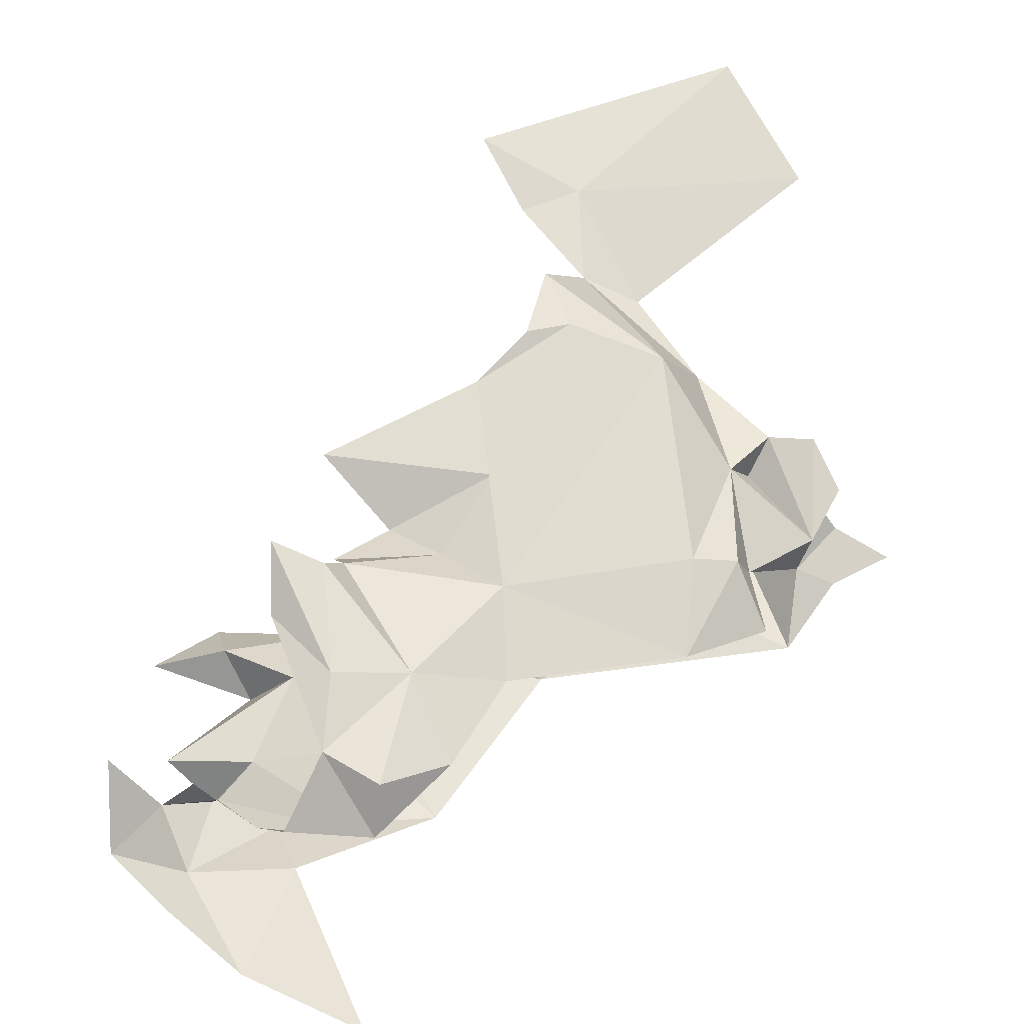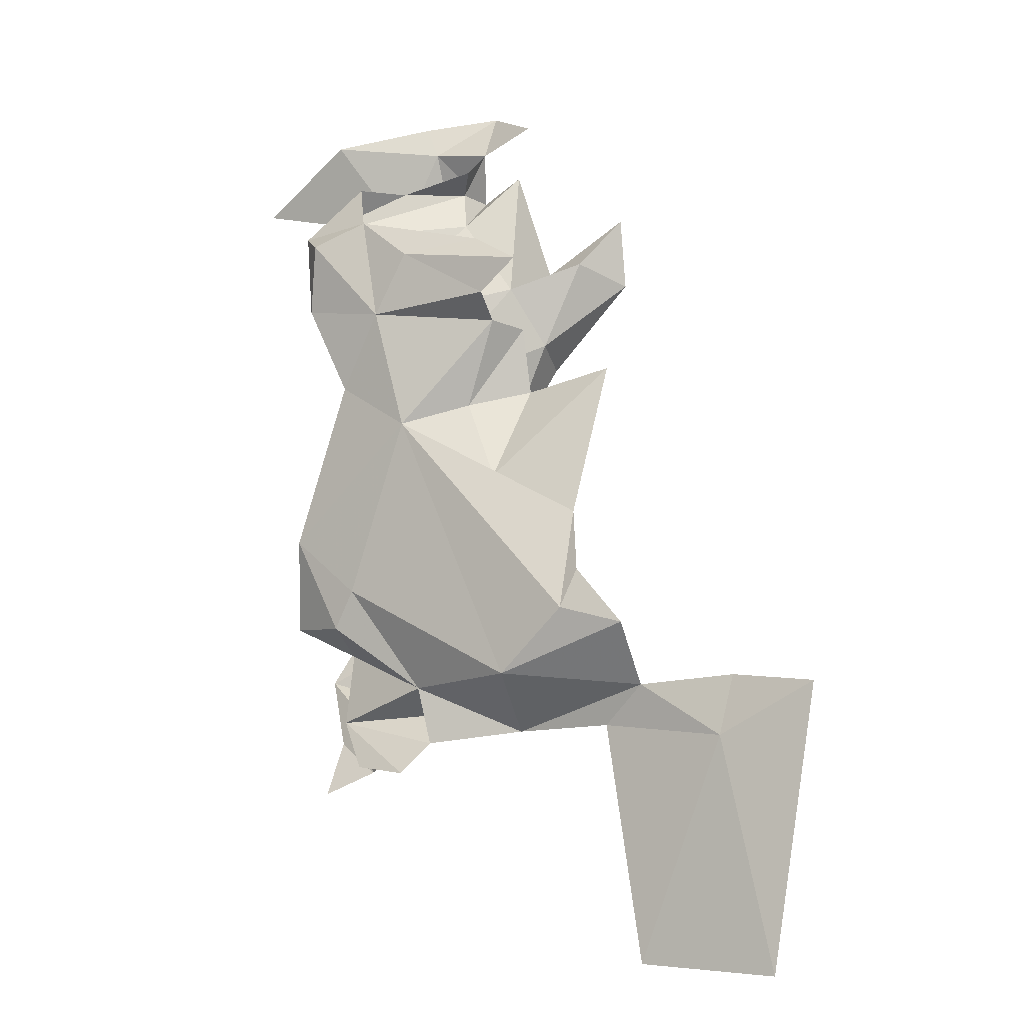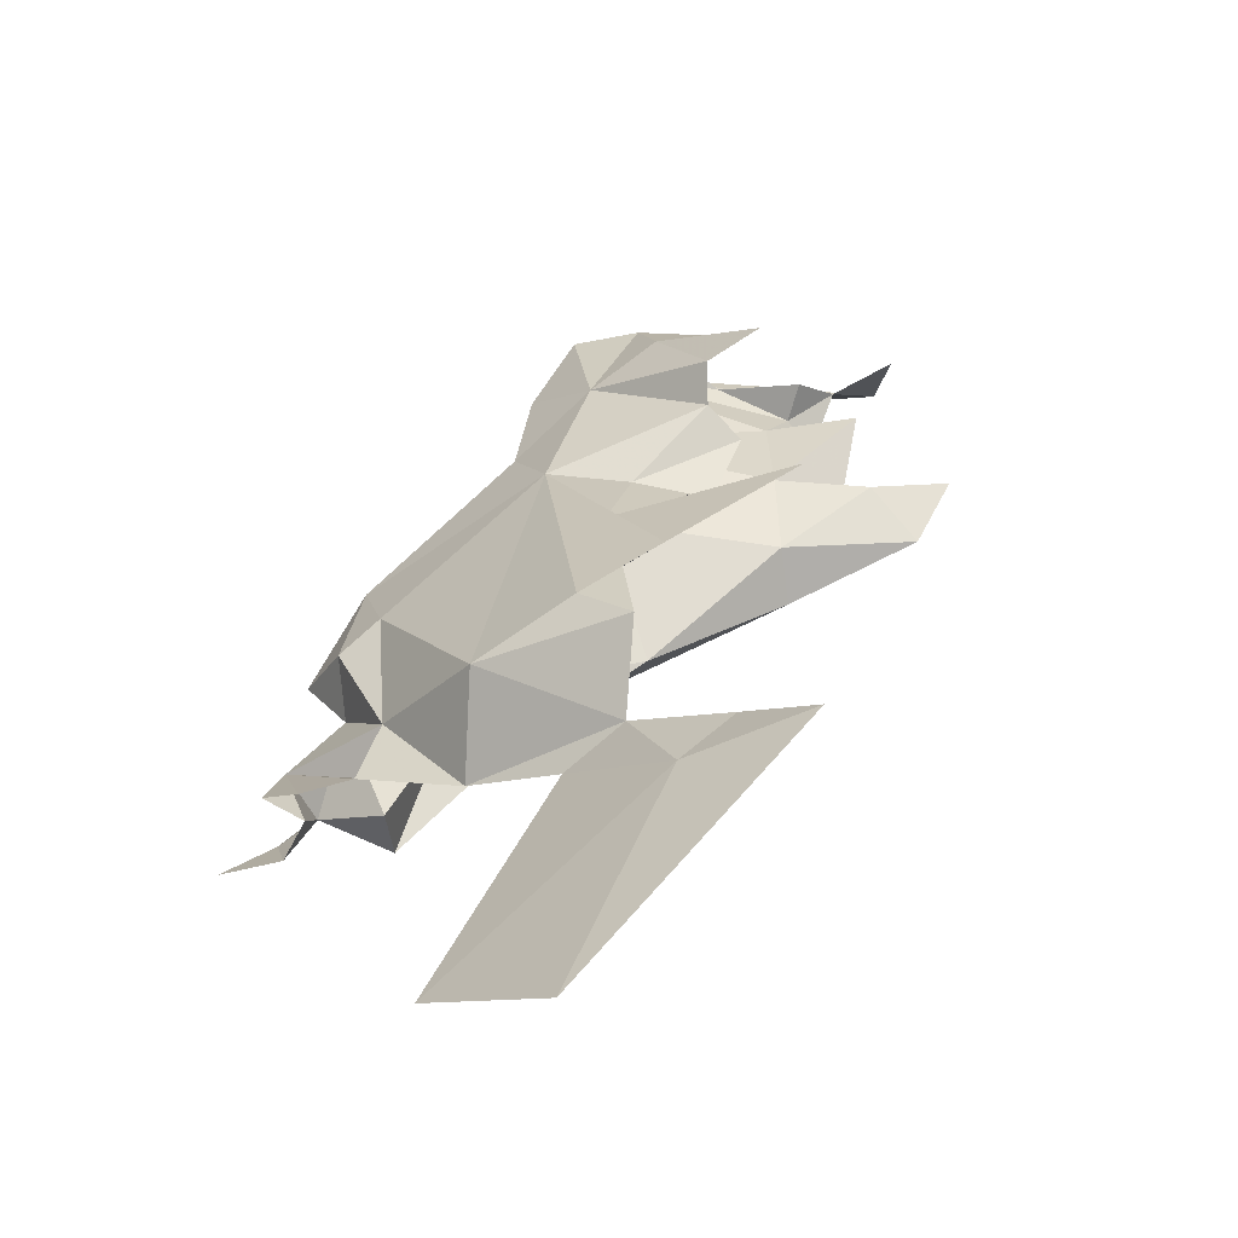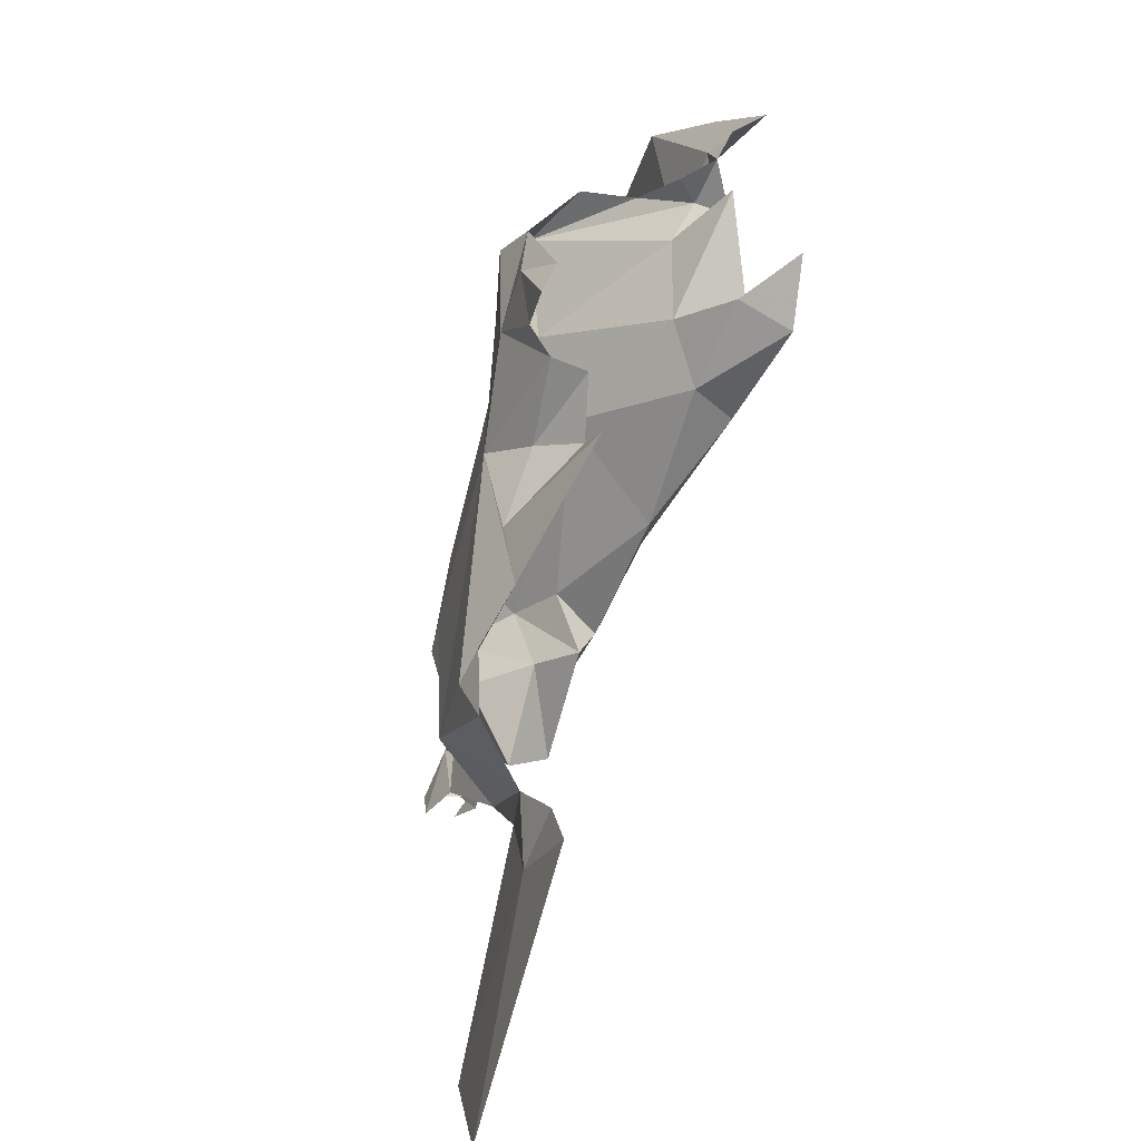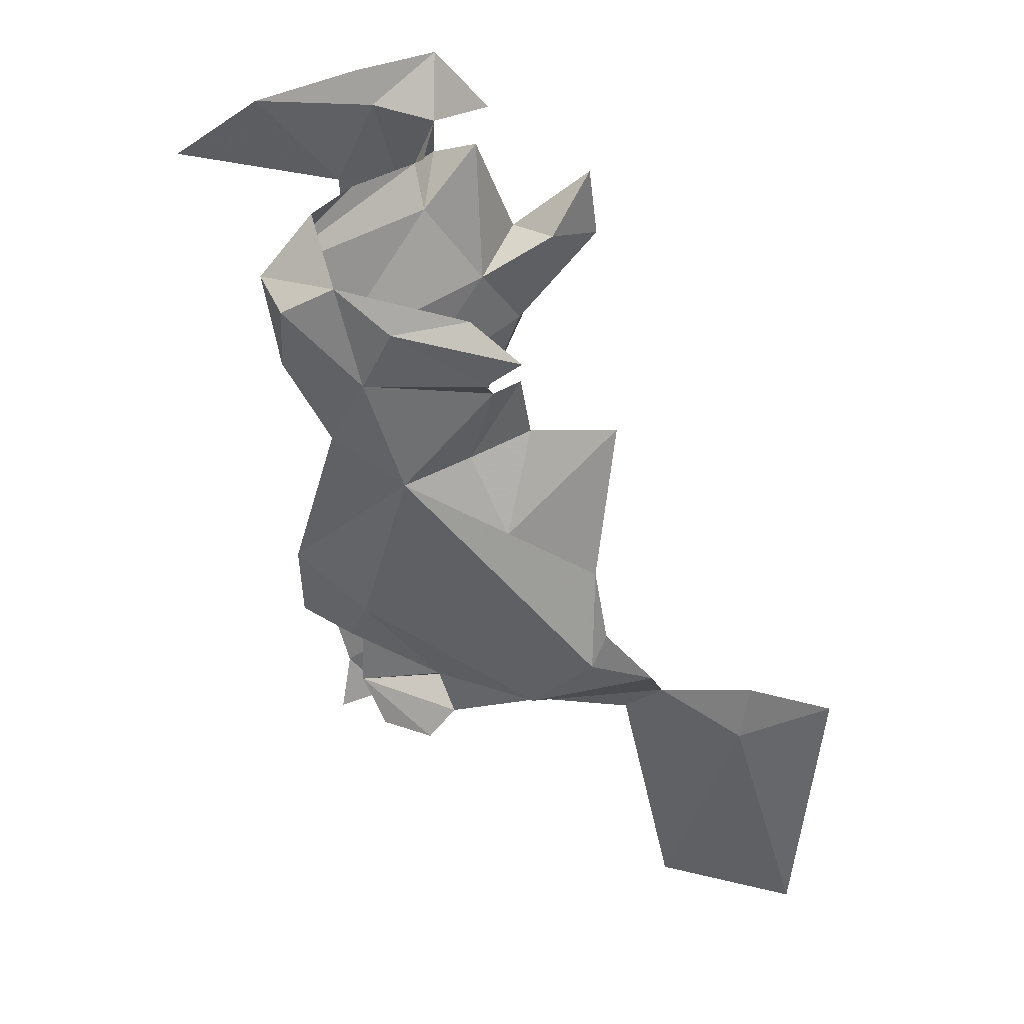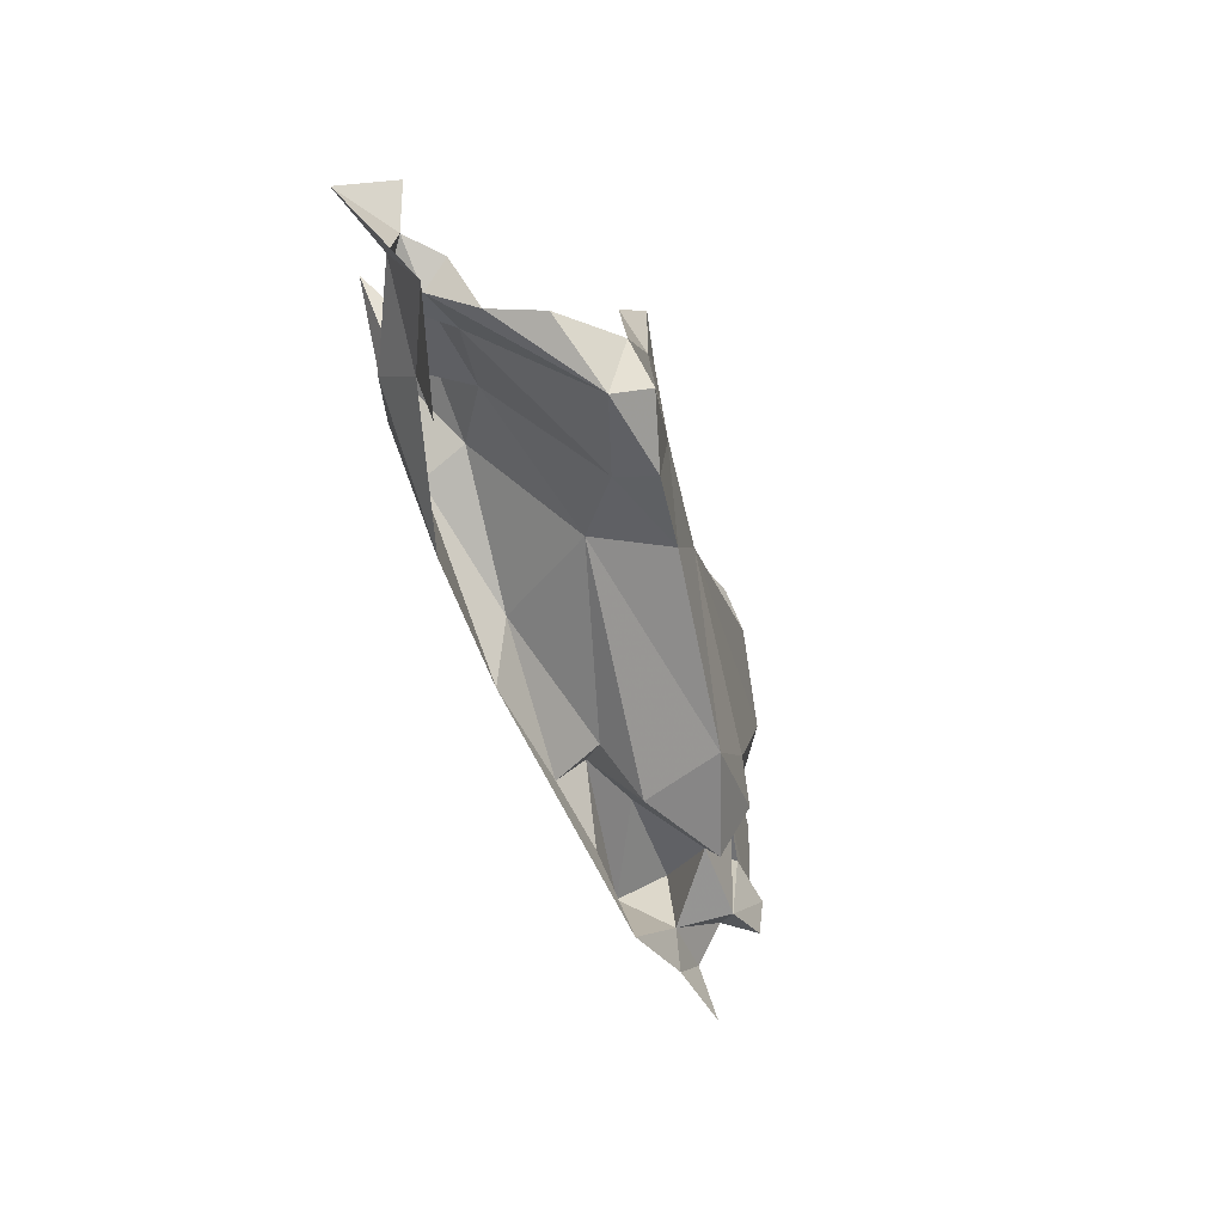
<metadata>
{"format":"obj","ext":"obj","renderer":"f3d","projection":"perspective","resolution":1024,"background":"white","views":[{"elev":19.9,"azim":-126.8,"up":"+Z"},{"elev":9.2,"azim":-15.8,"up":"+Y"},{"elev":64.7,"azim":26.7,"up":"+Z"},{"elev":15.2,"azim":35.6,"up":"+Y"},{"elev":51.9,"azim":-28.8,"up":"+Y"},{"elev":22.1,"azim":-134.5,"up":"+Y"}]}
</metadata>
<code>
v 3.487 2.726 1.533
v 3.525 2.702 1.569
v 3.557 2.688 1.603
v 3.619 2.615 1.661
v 3.61 2.588 1.669
v 3.582 2.606 1.634
v 3.461 2.55 1.501
v 3.471 2.564 1.509
v 3.472 2.539 1.524
v 3.479 2.78 1.509
v 3.494 2.811 1.512
v 3.525 2.793 1.548
v 3.488 2.593 1.56
v 3.464 2.601 1.518
v 3.451 2.62 1.532
v 3.464 2.741 1.5
v 3.439 2.66 1.499
v 3.52 2.735 1.54
v 3.449 2.526 1.512
v 3.552 2.741 1.543
v 3.469 2.632 1.487
v 3.438 2.613 1.5
v 3.497 2.616 1.508
v 3.518 2.61 1.609
v 3.534 2.575 1.59
v 3.569 2.583 1.621
v 3.55 2.772 1.537
v 3.459 2.64 1.535
v 3.583 2.755 1.574
v 3.492 2.566 1.569
v 3.495 2.576 1.551
v 3.539 2.811 1.558
v 3.572 2.476 1.667
v 3.503 2.567 1.505
v 3.523 2.626 1.506
v 3.499 2.57 1.531
v 3.457 2.569 1.528
v 3.476 2.552 1.569
v 3.459 2.55 1.549
v 3.527 2.819 1.529
v 3.543 2.645 1.626
v 3.568 2.64 1.644
v 3.514 2.628 1.48
v 3.498 2.599 1.488
v 3.461 2.577 1.475
v 3.532 2.778 1.542
v 3.478 2.826 1.486
v 3.454 2.813 1.476
v 3.454 2.816 1.452
v 3.511 2.84 1.441
v 3.484 2.842 1.451
v 3.451 2.779 1.477
v 3.477 2.773 1.476
v 3.541 2.823 1.456
v 3.62 2.484 1.718
v 3.476 2.552 1.541
v 3.485 2.865 1.39
v 3.516 2.818 1.412
v 3.451 2.826 1.365
v 3.497 2.648 1.489
v 3.507 2.737 1.49
v 3.648 2.618 1.692
v 3.559 2.79 1.481
v 3.572 2.848 1.451
v 3.588 2.744 1.473
v 3.594 2.771 1.462
v 3.624 2.79 1.481
v 3.535 2.861 1.416
v 3.533 2.875 1.404
v 3.569 2.881 1.417
v 3.597 2.803 1.485
v 3.577 2.76 1.488
v 3.624 2.825 1.473
v 3.559 2.834 1.432
v 3.528 2.672 1.46
v 3.512 2.746 1.416
v 3.587 2.796 1.462
v 3.544 2.839 1.441
v 3.55 2.69 1.486
v 3.552 2.663 1.623
v 3.556 2.861 1.44
v 3.543 2.852 1.452
v 3.545 2.81 1.418
v 3.576 2.876 1.458
f 1 2 3
f 4 5 6
f 7 8 9
f 10 11 12
f 13 14 15
f 16 1 17
f 2 1 18
f 9 19 7
f 2 18 20
f 21 22 23
f 24 25 13
f 6 26 25
f 18 27 20
f 13 15 28
f 2 20 29
f 30 13 25
f 30 31 13
f 32 12 11
f 5 26 6
f 5 33 26
f 22 21 17
f 17 28 15
f 17 1 28
f 15 22 17
f 15 14 22
f 23 34 35
f 14 23 22
f 36 34 23
f 14 36 23
f 37 38 39
f 11 40 32
f 37 8 14
f 41 42 24
f 41 1 3
f 6 24 42
f 6 25 24
f 43 44 45
f 35 34 44
f 13 37 14
f 10 12 46
f 46 18 1
f 46 1 10
f 47 10 48
f 47 48 49
f 49 50 51
f 24 1 41
f 47 49 51
f 1 16 10
f 52 10 16
f 37 30 38
f 37 31 30
f 35 44 43
f 53 49 52
f 10 47 11
f 23 35 21
f 53 52 16
f 45 8 7
f 10 52 48
f 11 47 40
f 48 52 49
f 54 49 53
f 33 5 55
f 28 24 13
f 28 1 24
f 56 9 8
f 2 29 3
f 36 14 8
f 46 27 18
f 57 58 59
f 45 44 34
f 21 35 60
f 21 60 61
f 5 62 55
f 5 4 62
f 61 16 17
f 54 63 64
f 39 56 37
f 61 53 16
f 65 66 67
f 68 69 70
f 71 72 67
f 31 37 13
f 71 67 73
f 74 54 64
f 66 73 67
f 75 76 65
f 34 8 45
f 69 68 57
f 73 77 71
f 49 78 50
f 72 61 79
f 34 36 8
f 72 79 65
f 37 56 8
f 74 64 77
f 54 74 78
f 54 78 49
f 65 79 75
f 80 41 3
f 80 42 41
f 66 65 76
f 60 79 61
f 21 61 17
f 60 35 43
f 60 43 79
f 68 70 81
f 53 61 63
f 53 63 54
f 82 78 81
f 77 63 71
f 77 73 66
f 68 58 57
f 83 76 58
f 83 58 68
f 63 61 72
f 43 75 79
f 83 68 74
f 83 74 66
f 78 82 50
f 64 63 77
f 72 65 67
f 72 71 63
f 74 77 66
f 83 66 76
f 68 81 74
f 78 74 81
f 84 81 70
f 45 75 43

</code>
